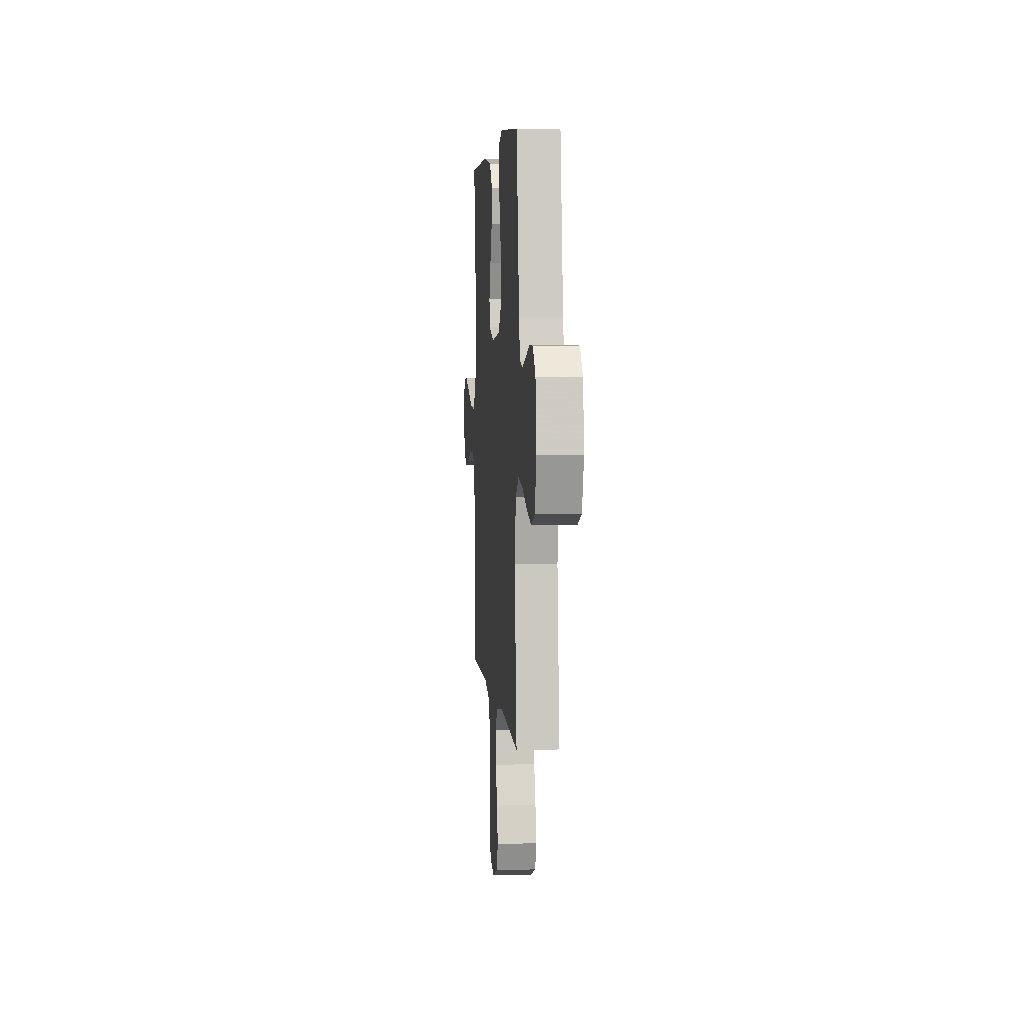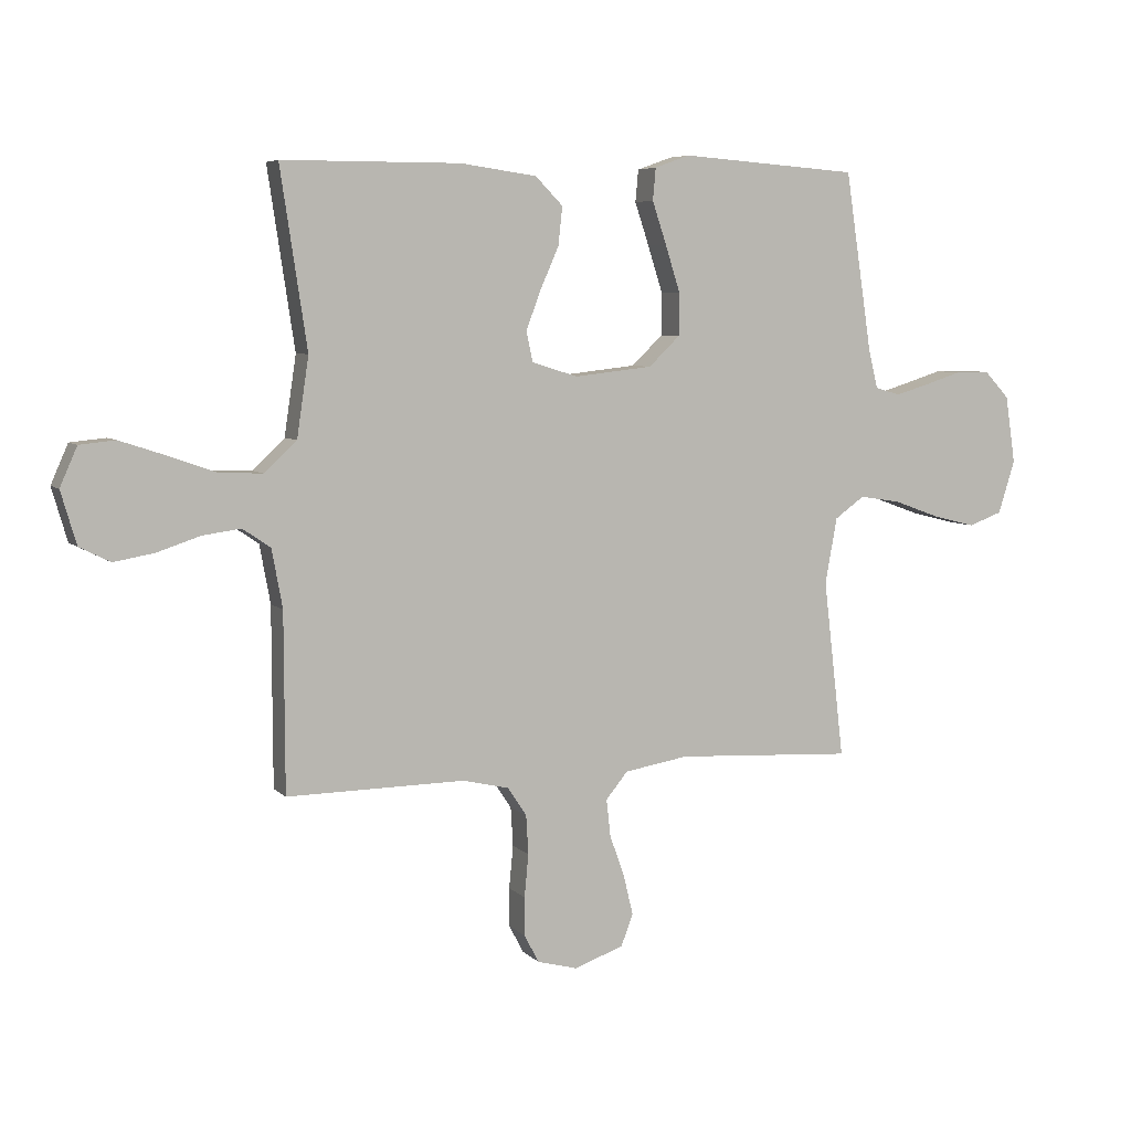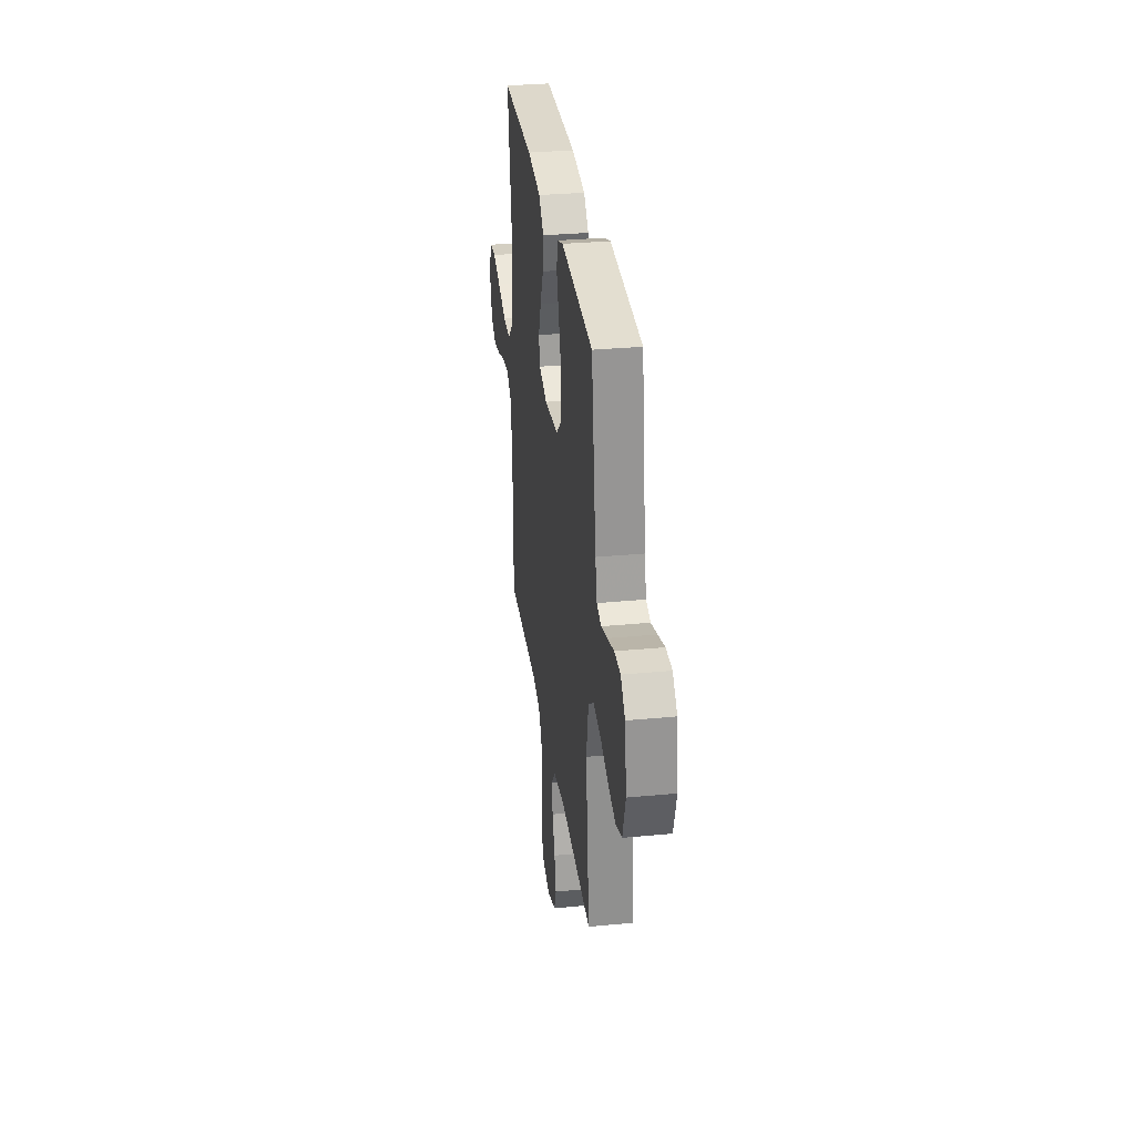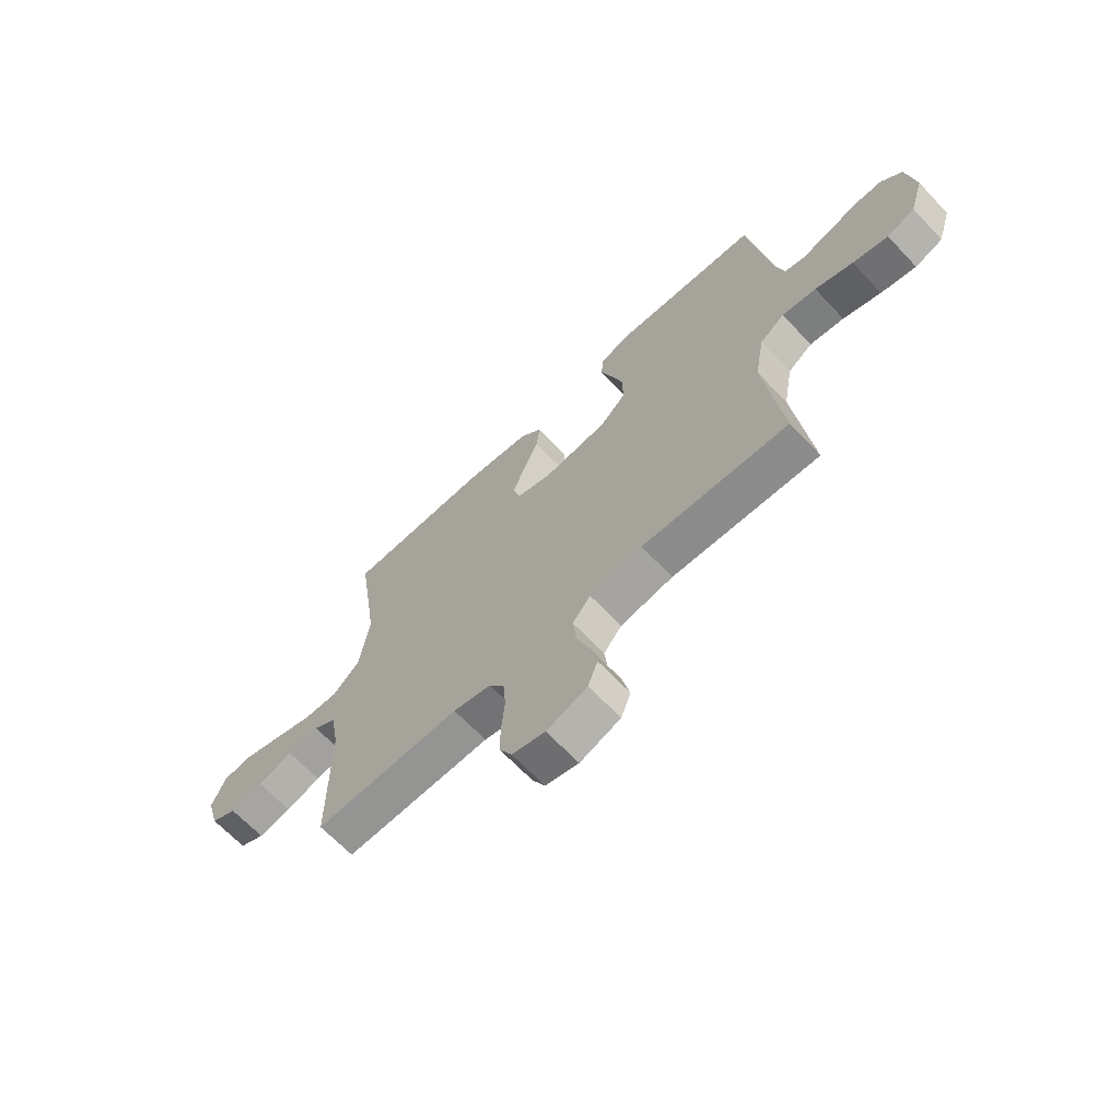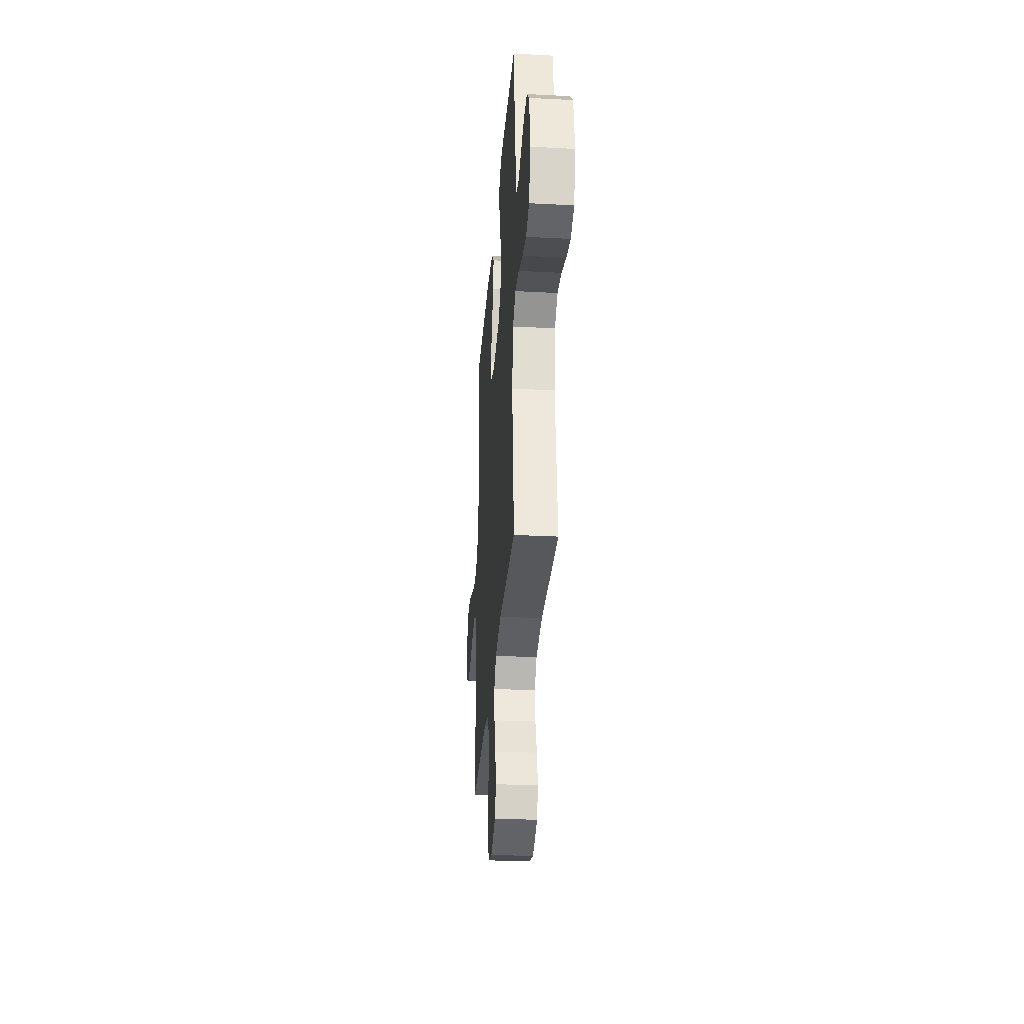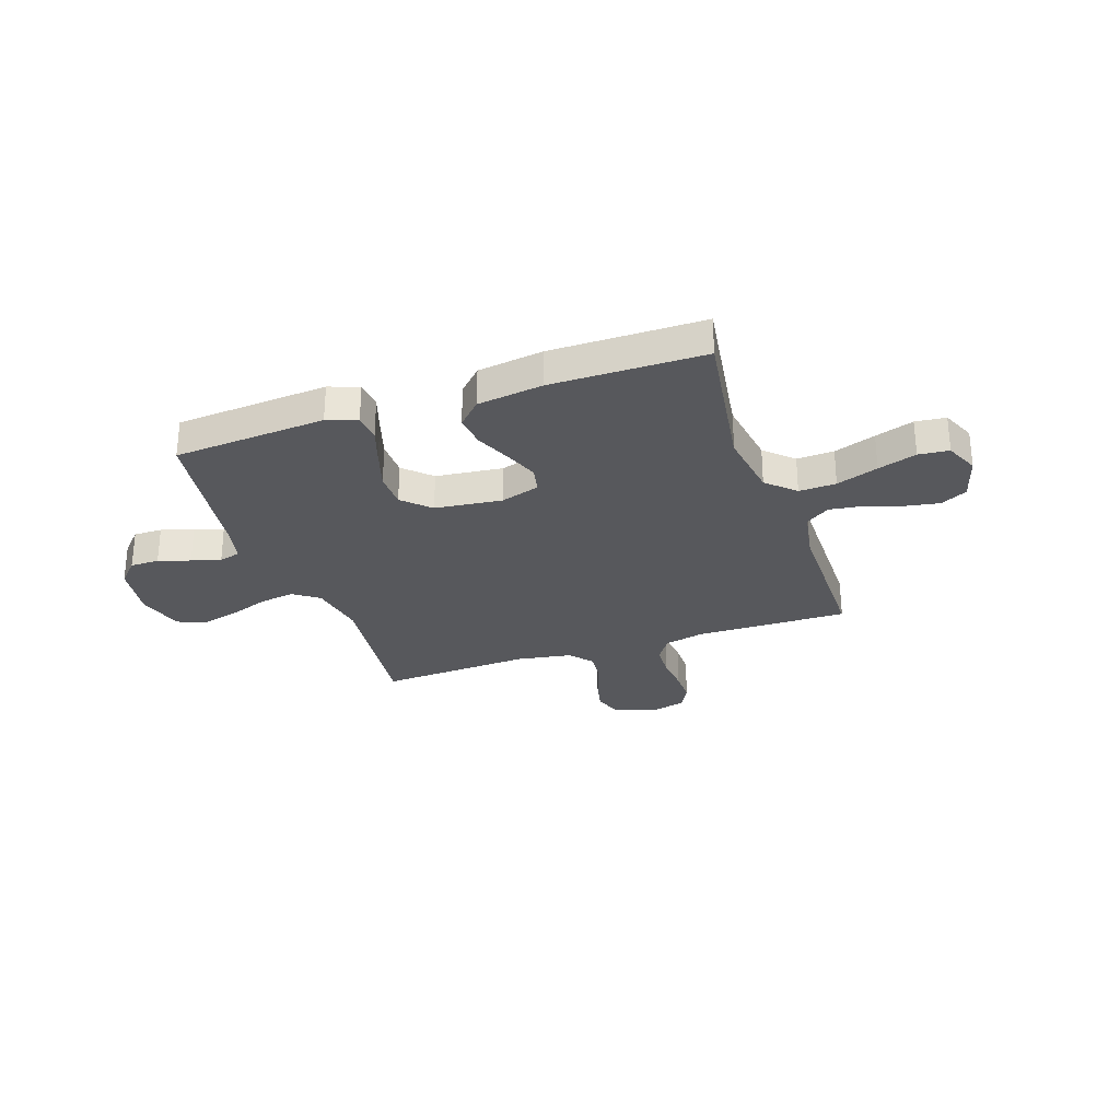
<metadata>
{"format":"obj","ext":"obj","renderer":"f3d","projection":"perspective","resolution":1024,"background":"white","views":[{"elev":4.8,"azim":-94.8,"up":"+Z"},{"elev":6.0,"azim":157.5,"up":"+Z"},{"elev":31.5,"azim":-97.7,"up":"+Z"},{"elev":-66.4,"azim":-136.5,"up":"+Z"},{"elev":-31.0,"azim":-94.3,"up":"+Z"},{"elev":-28.7,"azim":18.9,"up":"+Y"}]}
</metadata>
<code>
v 0.5 0.07 0.5
v 0.455 0.07 0.2
v 0.475 0.07 0.066
v 0.529 0.07 0.015
v 0.602 0.07 0.018
v 0.684 0.07 0.047
v 0.76 0.07 0.072
v 0.82 0.07 0.066
v 0.849 0.07 0
v 0.823 0.07 -0.089
v 0.771 0.07 -0.115
v 0.703 0.07 -0.103
v 0.631 0.07 -0.079
v 0.566 0.07 -0.07
v 0.519 0.07 -0.102
v 0.501 0.07 -0.2
v 0.5 0.07 -0.5
v 0.2 0.07 -0.496
v 0.122 0.07 -0.514
v 0.09 0.07 -0.562
v 0.086 0.07 -0.628
v 0.093 0.07 -0.7
v 0.093 0.07 -0.765
v 0.068 0.07 -0.812
v 0 0.07 -0.83
v -0.083 0.07 -0.8
v -0.103 0.07 -0.747
v -0.087 0.07 -0.68
v -0.062 0.07 -0.61
v -0.055 0.07 -0.547
v -0.092 0.07 -0.502
v -0.2 0.07 -0.484
v -0.5 0.07 -0.5
v -0.465 0.07 -0.2
v -0.485 0.07 -0.089
v -0.535 0.07 -0.053
v -0.605 0.07 -0.064
v -0.682 0.07 -0.092
v -0.754 0.07 -0.11
v -0.811 0.07 -0.089
v -0.839 0.07 0
v -0.822 0.07 0.114
v -0.78 0.07 0.159
v -0.723 0.07 0.159
v -0.66 0.07 0.139
v -0.603 0.07 0.122
v -0.561 0.07 0.134
v -0.545 0.07 0.2
v -0.5 0.07 0.5
v -0.2 0.07 0.522
v -0.141 0.07 0.501
v -0.136 0.07 0.447
v -0.16 0.07 0.375
v -0.185 0.07 0.296
v -0.184 0.07 0.225
v -0.132 0.07 0.175
v 0 0.07 0.16
v 0.077 0.07 0.184
v 0.088 0.07 0.235
v 0.063 0.07 0.301
v 0.032 0.07 0.372
v 0.025 0.07 0.436
v 0.071 0.07 0.483
v 0.2 0.07 0.501
v 0.5 0 0.5
v 0.455 0 0.2
v 0.475 0 0.066
v 0.529 0 0.015
v 0.602 0 0.018
v 0.684 0 0.047
v 0.76 0 0.072
v 0.82 0 0.066
v 0.849 0 0
v 0.823 0 -0.089
v 0.771 0 -0.115
v 0.703 0 -0.103
v 0.631 0 -0.079
v 0.566 0 -0.07
v 0.519 0 -0.102
v 0.501 0 -0.2
v 0.5 0 -0.5
v 0.2 0 -0.496
v 0.122 0 -0.514
v 0.09 0 -0.562
v 0.086 0 -0.628
v 0.093 0 -0.7
v 0.093 0 -0.765
v 0.068 0 -0.812
v 0 0 -0.83
v -0.083 0 -0.8
v -0.103 0 -0.747
v -0.087 0 -0.68
v -0.062 0 -0.61
v -0.055 0 -0.547
v -0.092 0 -0.502
v -0.2 0 -0.484
v -0.5 0 -0.5
v -0.465 0 -0.2
v -0.485 0 -0.089
v -0.535 0 -0.053
v -0.605 0 -0.064
v -0.682 0 -0.092
v -0.754 0 -0.11
v -0.811 0 -0.089
v -0.839 0 0
v -0.822 0 0.114
v -0.78 0 0.159
v -0.723 0 0.159
v -0.66 0 0.139
v -0.603 0 0.122
v -0.561 0 0.134
v -0.545 0 0.2
v -0.5 0 0.5
v -0.2 0 0.522
v -0.141 0 0.501
v -0.136 0 0.447
v -0.16 0 0.375
v -0.185 0 0.296
v -0.184 0 0.225
v -0.132 0 0.175
v 0 0 0.16
v 0.077 0 0.184
v 0.088 0 0.235
v 0.063 0 0.301
v 0.032 0 0.372
v 0.025 0 0.436
v 0.071 0 0.483
v 0.2 0 0.501
f 64 1 2
f 63 64 2
f 62 63 2
f 61 62 2
f 60 61 2
f 59 60 2 3
f 58 59 3 4
f 57 58 4
f 56 57 4
f 51 52 53
f 50 51 53
f 49 50 53
f 48 49 53
f 47 48 53 54
f 43 44 45
f 42 43 45
f 41 42 45
f 40 41 45
f 39 40 45
f 38 39 45
f 37 38 45
f 36 37 45 46
f 35 36 46 47
f 32 33 34
f 31 32 34 35
f 27 28 29
f 26 27 29
f 25 26 29
f 24 25 29
f 23 24 29
f 22 23 29
f 21 22 29
f 20 21 29 30
f 19 20 30 31
f 16 17 18
f 31 35 47
f 19 31 47
f 18 19 47
f 16 18 47
f 15 16 47
f 11 12 13
f 10 11 13
f 9 10 13
f 8 9 13
f 7 8 13
f 6 7 13
f 5 6 13
f 4 5 13 14
f 47 54 55
f 47 55 56
f 15 47 56
f 14 15 56
f 4 14 56
f 66 65 128
f 66 128 127
f 66 127 126
f 66 126 125
f 66 125 124
f 67 66 124 123
f 68 67 123 122
f 68 122 121
f 68 121 120
f 117 116 115
f 117 115 114
f 117 114 113
f 117 113 112
f 118 117 112 111
f 109 108 107
f 109 107 106
f 109 106 105
f 109 105 104
f 109 104 103
f 109 103 102
f 109 102 101
f 110 109 101 100
f 111 110 100 99
f 98 97 96
f 99 98 96 95
f 93 92 91
f 93 91 90
f 93 90 89
f 93 89 88
f 93 88 87
f 93 87 86
f 93 86 85
f 94 93 85 84
f 95 94 84 83
f 82 81 80
f 111 99 95
f 111 95 83
f 111 83 82
f 111 82 80
f 111 80 79
f 77 76 75
f 77 75 74
f 77 74 73
f 77 73 72
f 77 72 71
f 77 71 70
f 77 70 69
f 78 77 69 68
f 119 118 111
f 120 119 111
f 120 111 79
f 120 79 78
f 120 78 68
f 1 65 66 2
f 2 66 67 3
f 3 67 68 4
f 4 68 69 5
f 5 69 70 6
f 6 70 71 7
f 7 71 72 8
f 8 72 73 9
f 9 73 74 10
f 10 74 75 11
f 11 75 76 12
f 12 76 77 13
f 13 77 78 14
f 14 78 79 15
f 15 79 80 16
f 16 80 81 17
f 17 81 82 18
f 18 82 83 19
f 19 83 84 20
f 20 84 85 21
f 21 85 86 22
f 22 86 87 23
f 23 87 88 24
f 24 88 89 25
f 25 89 90 26
f 26 90 91 27
f 27 91 92 28
f 28 92 93 29
f 29 93 94 30
f 30 94 95 31
f 31 95 96 32
f 32 96 97 33
f 33 97 98 34
f 34 98 99 35
f 35 99 100 36
f 36 100 101 37
f 37 101 102 38
f 38 102 103 39
f 39 103 104 40
f 40 104 105 41
f 41 105 106 42
f 42 106 107 43
f 43 107 108 44
f 44 108 109 45
f 45 109 110 46
f 46 110 111 47
f 47 111 112 48
f 48 112 113 49
f 49 113 114 50
f 50 114 115 51
f 51 115 116 52
f 52 116 117 53
f 53 117 118 54
f 54 118 119 55
f 55 119 120 56
f 56 120 121 57
f 57 121 122 58
f 58 122 123 59
f 59 123 124 60
f 60 124 125 61
f 61 125 126 62
f 62 126 127 63
f 63 127 128 64
f 64 128 65 1

</code>
